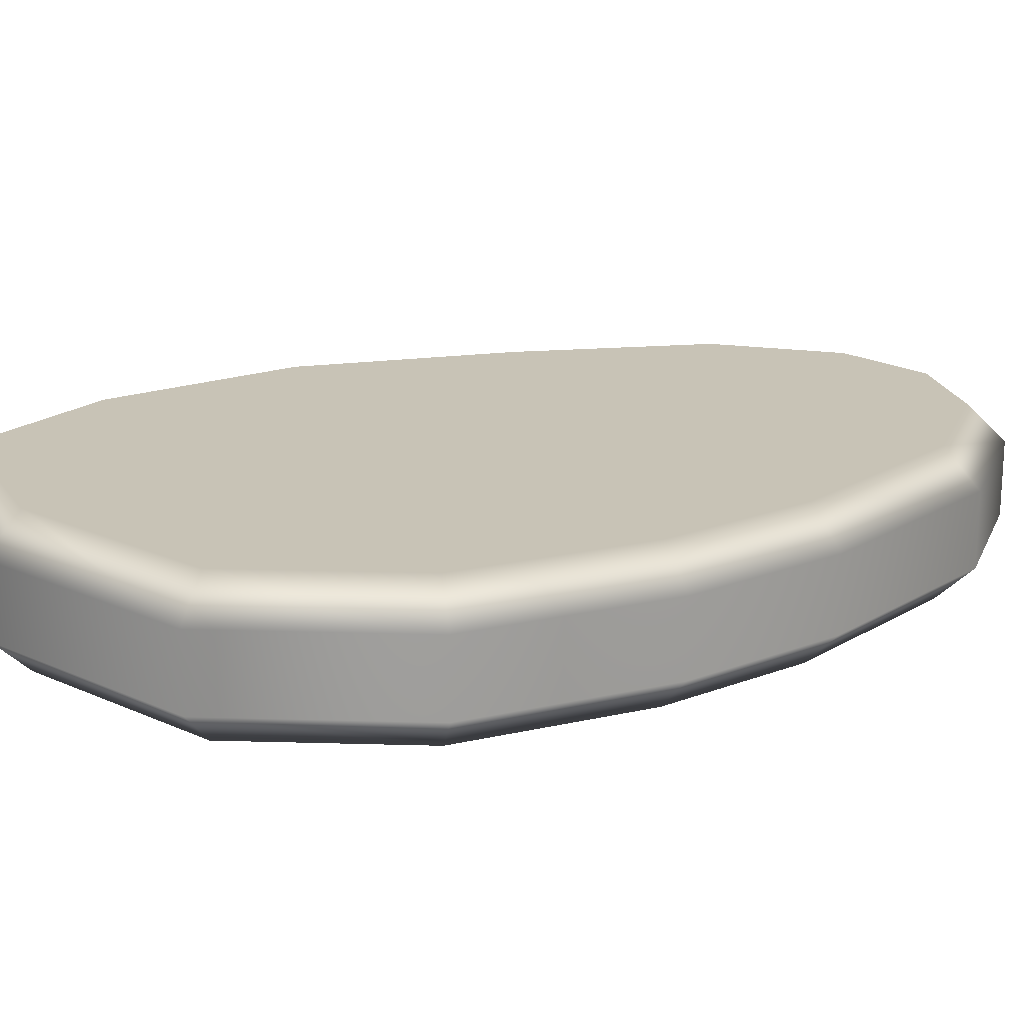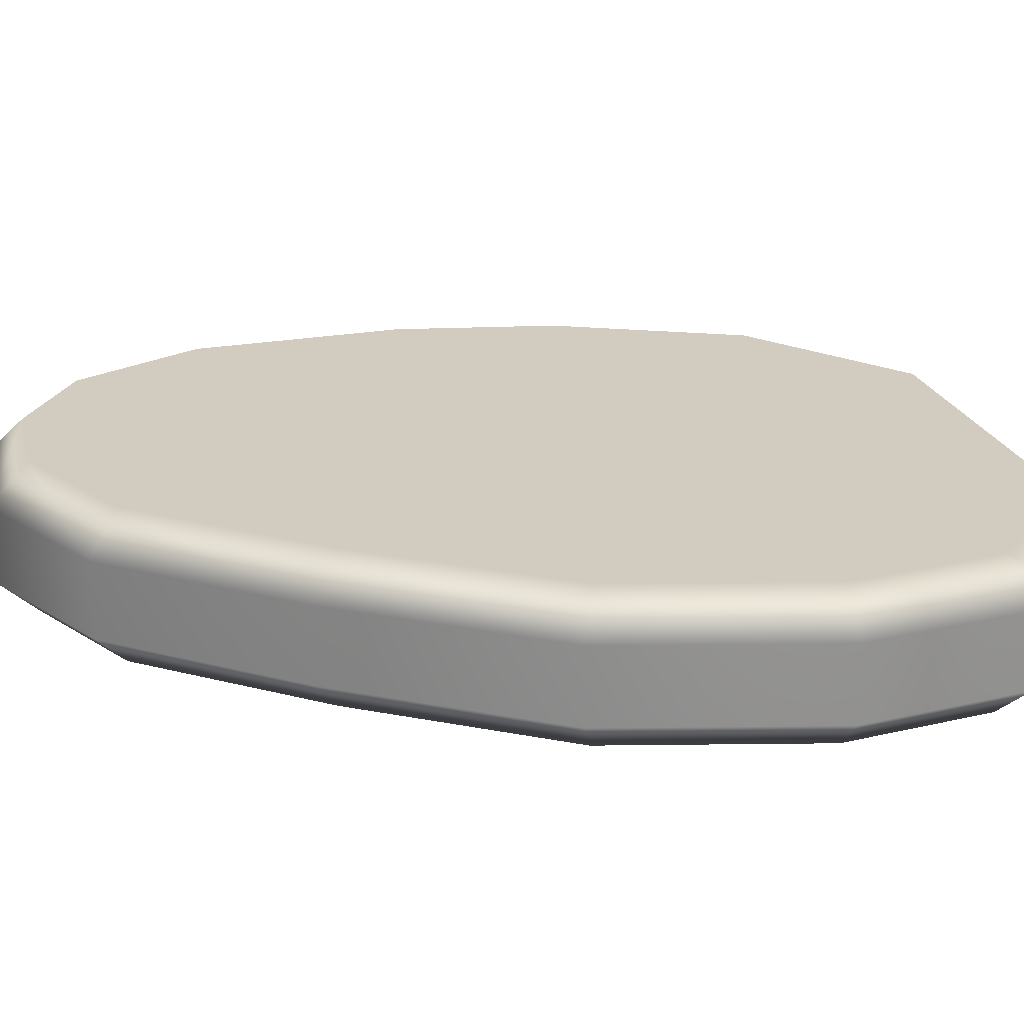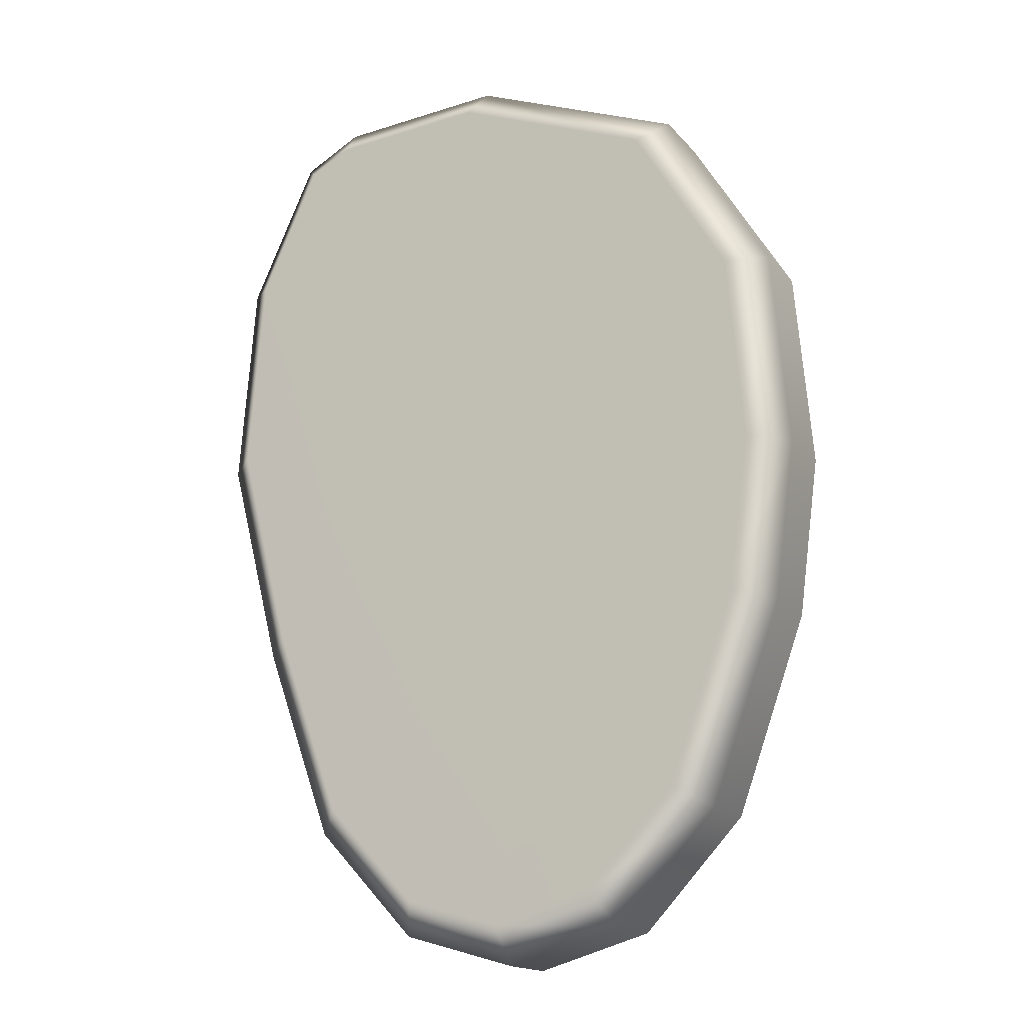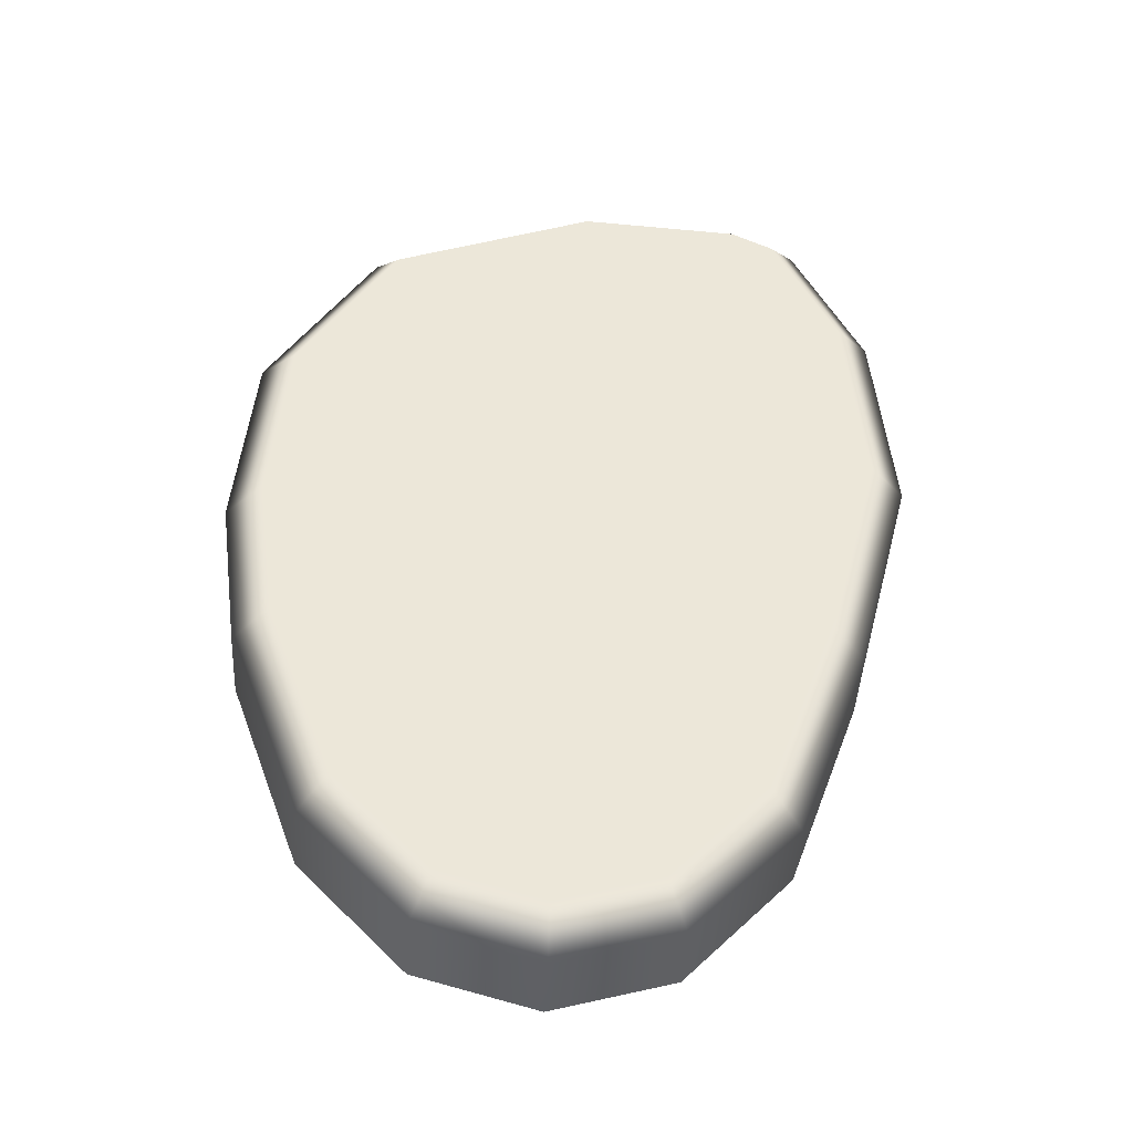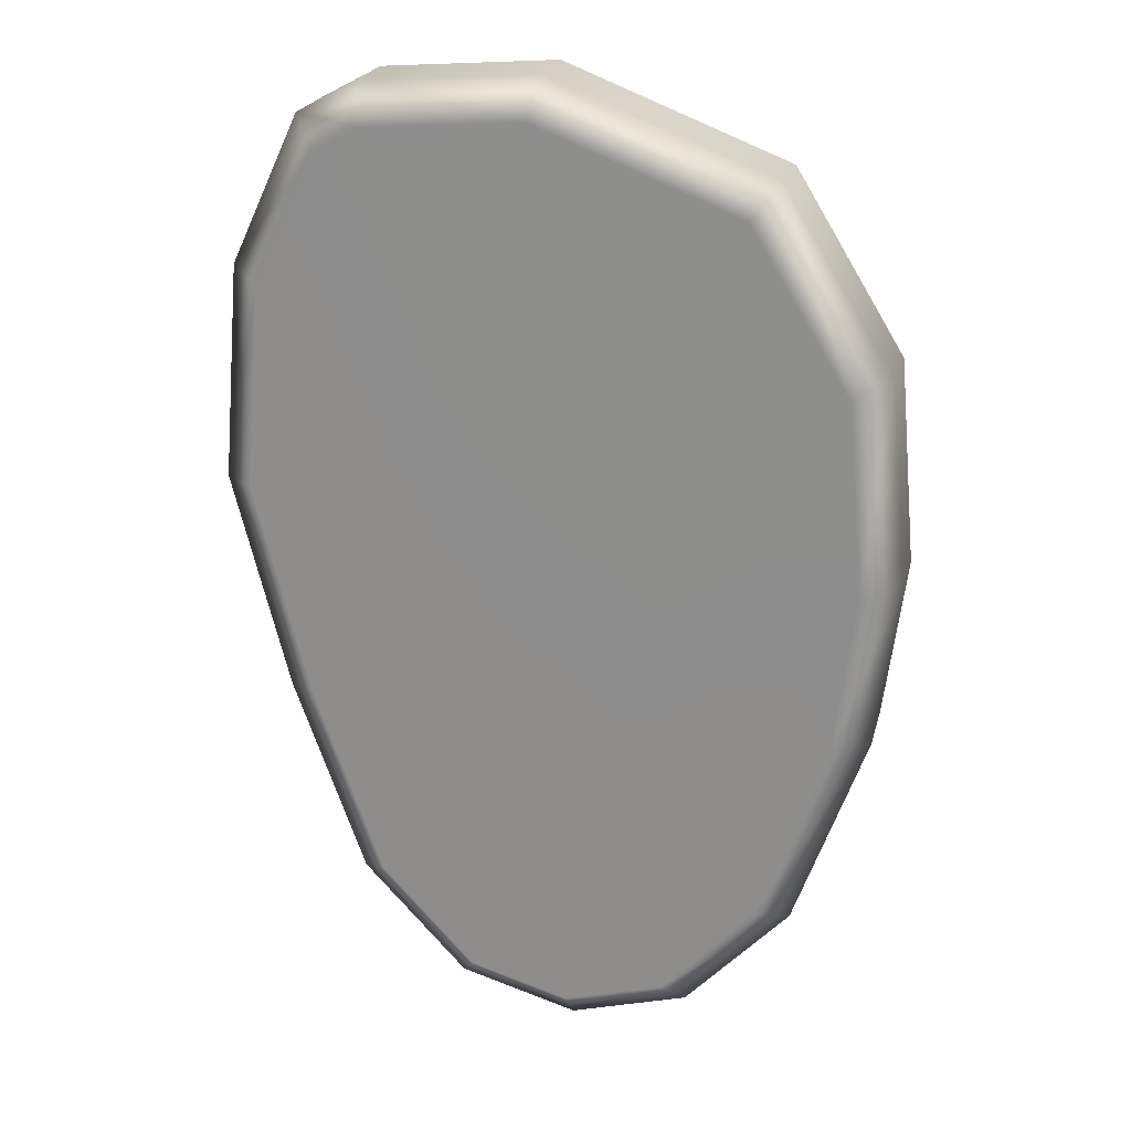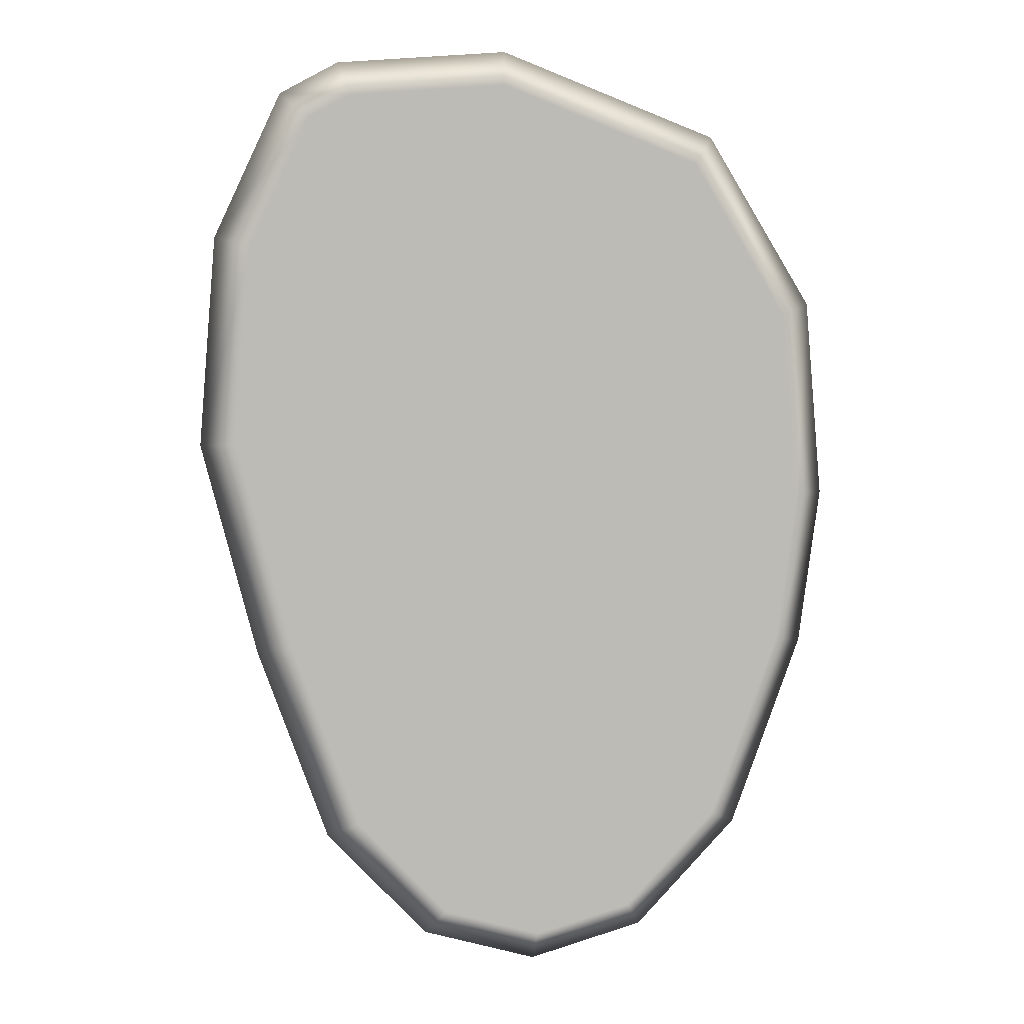
<metadata>
{"format":"obj","ext":"obj","renderer":"f3d","projection":"perspective","resolution":1024,"background":"white","views":[{"elev":19.4,"azim":61.6,"up":"+Y"},{"elev":24.1,"azim":-86.4,"up":"+Y"},{"elev":-16.5,"azim":26.5,"up":"+Z"},{"elev":-43.3,"azim":177.0,"up":"+Z"},{"elev":22.2,"azim":13.6,"up":"+Z"},{"elev":6.3,"azim":-8.1,"up":"+Z"}]}
</metadata>
<code>
g ENV_S09_Coral_Piece_01o_MO
v 31.56 2.295e-06 -51.33
v 16.27 2.295e-06 -67.64
v 19.54 -6.034 -72.98
v 36.82 -6.034 -54.55
v 42.86 2.295e-06 -19.94
v 36.82 -18.1 -54.55
v 19.54 -18.1 -72.98
v 16.27 -24.14 -67.64
v 31.56 -24.14 -51.33
v 48.76 -18.1 -21.37
v 42.86 -24.14 -19.94
v 48.76 -6.034 -21.37
v 46.27 2.295e-06 5.722
v 52.34 -18.1 5.586
v 46.27 -24.14 5.722
v 52.34 -6.034 5.586
v 43.51 2.295e-06 37.3
v 49.4 -18.1 39.24
v 43.51 -24.14 37.3
v 49.4 -6.034 39.24
v 27.47 2.295e-06 63.5
v 31.55 -18.1 68.39
v 27.47 -24.14 63.5
v 31.55 -6.034 68.39
v -5.994 2.295e-06 76.52
v -5.082 -18.1 82.64
v -5.994 -24.14 76.52
v -5.082 -6.034 82.64
v -32.15 2.295e-06 74.56
v -33.88 -18.1 80.48
v -32.15 -24.14 74.56
v -33.88 -6.034 80.48
v -39.13 2.295e-06 70.8
v -43.75 -18.1 75.17
v -39.13 -24.14 70.8
v -43.75 -6.034 75.17
v -49.23 2.295e-06 49.19
v -55.16 -18.1 50.76
v -49.23 -24.14 49.19
v -55.16 -6.034 50.76
v -52 2.295e-06 15.59
v -58.1 -18.1 15.07
v -52 -24.14 15.59
v -58.1 -6.034 15.07
v -42.99 2.295e-06 -19.6
v -48.76 -18.1 -21.37
v -42.99 -24.14 -19.6
v -48.76 -6.034 -21.37
v -31.56 2.295e-06 -51.33
v -36.82 -18.1 -54.55
v -31.56 -24.14 -51.33
v -36.82 -6.034 -54.55
v -16.27 2.295e-06 -67.64
v -19.54 -18.1 -72.98
v -16.27 -24.14 -67.64
v -19.54 -6.034 -72.98
v -3.82e-06 2.295e-06 -72.3
v -3.82e-06 -18.1 -78.57
v -3.82e-06 -24.14 -72.3
v -3.82e-06 -6.034 -78.57
v 16.27 2.295e-06 -67.64
v 19.54 -6.034 -72.98
v 19.54 -18.1 -72.98
v 16.27 -24.14 -67.64
v 42.86 -24.14 -19.94
v 31.56 -24.14 -51.33
v 16.27 -24.14 -67.64
v -3.82e-06 -24.14 -72.3
v 46.27 -24.14 5.722
v 43.51 -24.14 37.3
v 27.47 -24.14 63.5
v -5.994 -24.14 76.52
v -16.27 -24.14 -67.64
v -31.56 -24.14 -51.33
v -42.99 -24.14 -19.6
v -52 -24.14 15.59
v -49.23 -24.14 49.19
v -32.15 -24.14 74.56
v -39.13 -24.14 70.8
v 42.86 2.295e-06 -19.94
v 16.27 2.295e-06 -67.64
v 31.56 2.295e-06 -51.33
v -3.82e-06 2.295e-06 -72.3
v 46.27 2.295e-06 5.722
v 43.51 2.295e-06 37.3
v 27.47 2.295e-06 63.5
v -5.994 2.295e-06 76.52
v -16.27 2.295e-06 -67.64
v -31.56 2.295e-06 -51.33
v -42.99 2.295e-06 -19.6
v -52 2.295e-06 15.59
v -49.23 2.295e-06 49.19
v -32.15 2.295e-06 74.56
v -39.13 2.295e-06 70.8
g ENV_S09_Coral_Piece_01o_MO_0
f 3 2 1
f 4 3 1
f 4 1 5
f 4 6 3
f 6 7 3
f 7 6 8
f 6 9 8
f 9 6 10
f 10 6 4
f 11 9 10
f 12 4 5
f 12 10 4
f 5 13 12
f 11 10 14
f 14 10 12
f 15 11 14
f 13 16 12
f 16 14 12
f 16 13 17
f 14 18 15
f 18 14 16
f 18 19 15
f 20 16 17
f 20 18 16
f 20 17 21
f 18 22 19
f 22 18 20
f 22 23 19
f 24 20 21
f 24 22 20
f 24 21 25
f 22 26 23
f 26 22 24
f 26 27 23
f 28 24 25
f 28 26 24
f 25 29 28
f 26 30 27
f 30 26 28
f 30 31 27
f 29 32 28
f 32 30 28
f 29 33 32
f 30 34 31
f 34 30 32
f 34 35 31
f 33 36 32
f 36 34 32
f 33 37 36
f 34 38 35
f 38 34 36
f 38 39 35
f 37 40 36
f 40 38 36
f 37 41 40
f 38 42 39
f 42 38 40
f 42 43 39
f 41 44 40
f 44 42 40
f 44 41 45
f 43 42 46
f 46 42 44
f 47 43 46
f 48 44 45
f 48 46 44
f 45 49 48
f 46 50 47
f 50 46 48
f 50 51 47
f 49 52 48
f 52 50 48
f 49 53 52
f 50 54 51
f 54 50 52
f 54 55 51
f 53 56 52
f 56 54 52
f 56 53 57
f 55 54 58
f 58 54 56
f 59 55 58
f 60 56 57
f 60 58 56
f 60 57 61
f 62 60 61
f 62 63 60
f 63 58 60
f 58 63 59
f 63 64 59
f 67 66 65
f 68 67 65
f 69 68 65
f 68 69 70
f 71 68 70
f 71 72 68
f 72 73 68
f 73 72 74
f 72 75 74
f 72 76 75
f 76 72 77
f 72 78 77
f 79 77 78
f 82 81 80
f 80 81 83
f 84 80 83
f 85 84 83
f 86 85 83
f 86 83 87
f 83 88 87
f 88 89 87
f 89 90 87
f 91 87 90
f 91 92 87
f 92 93 87
f 94 93 92

</code>
